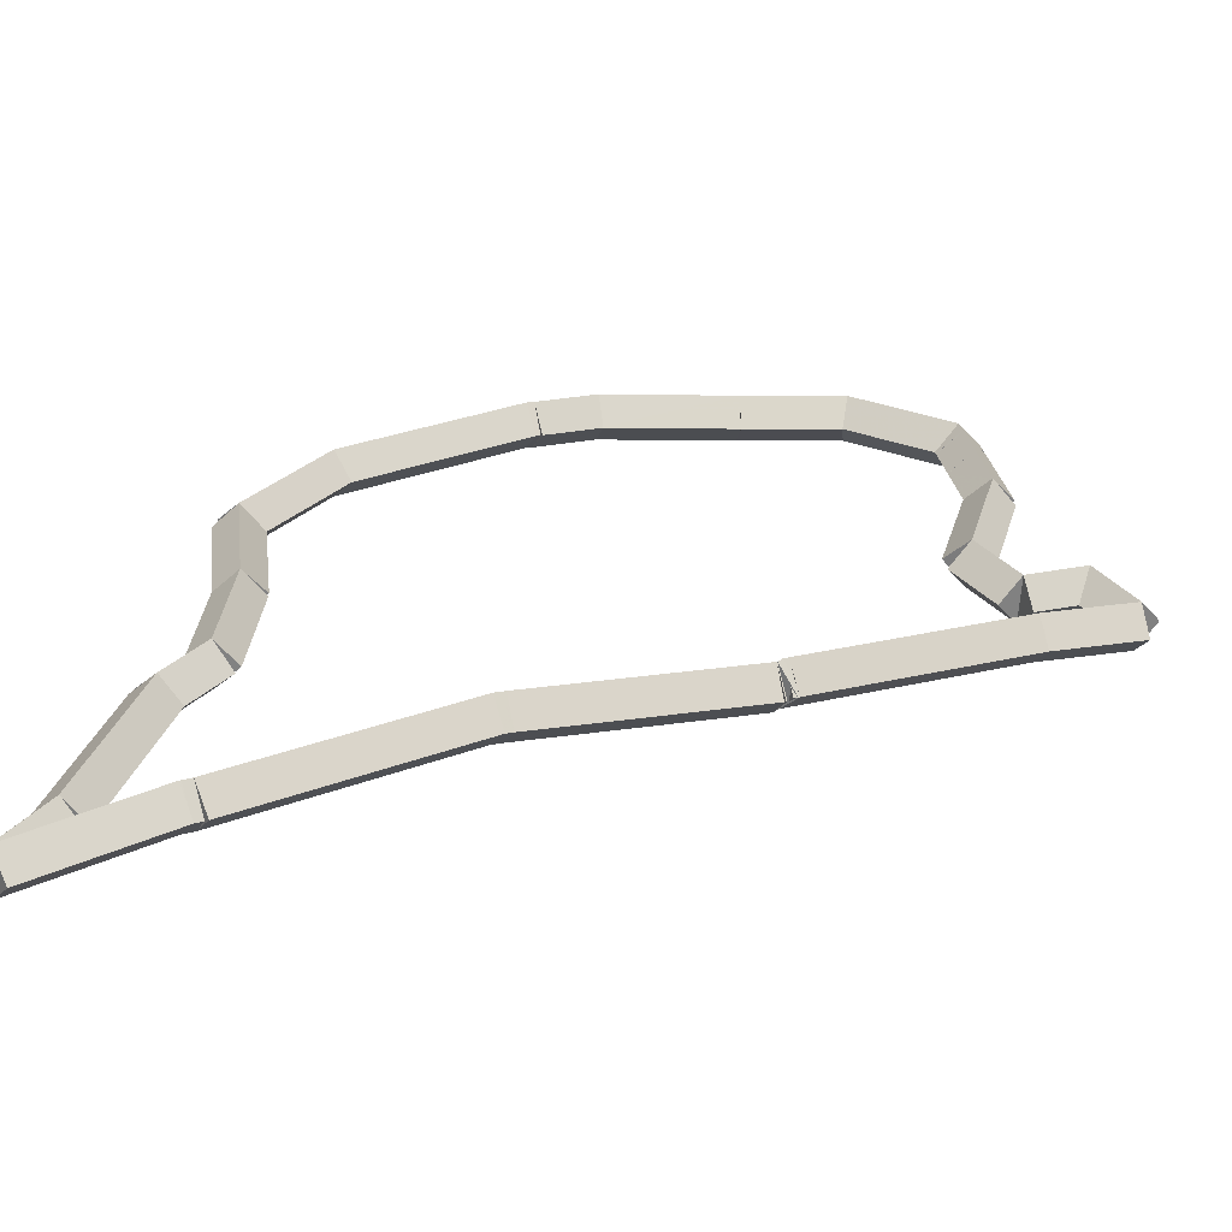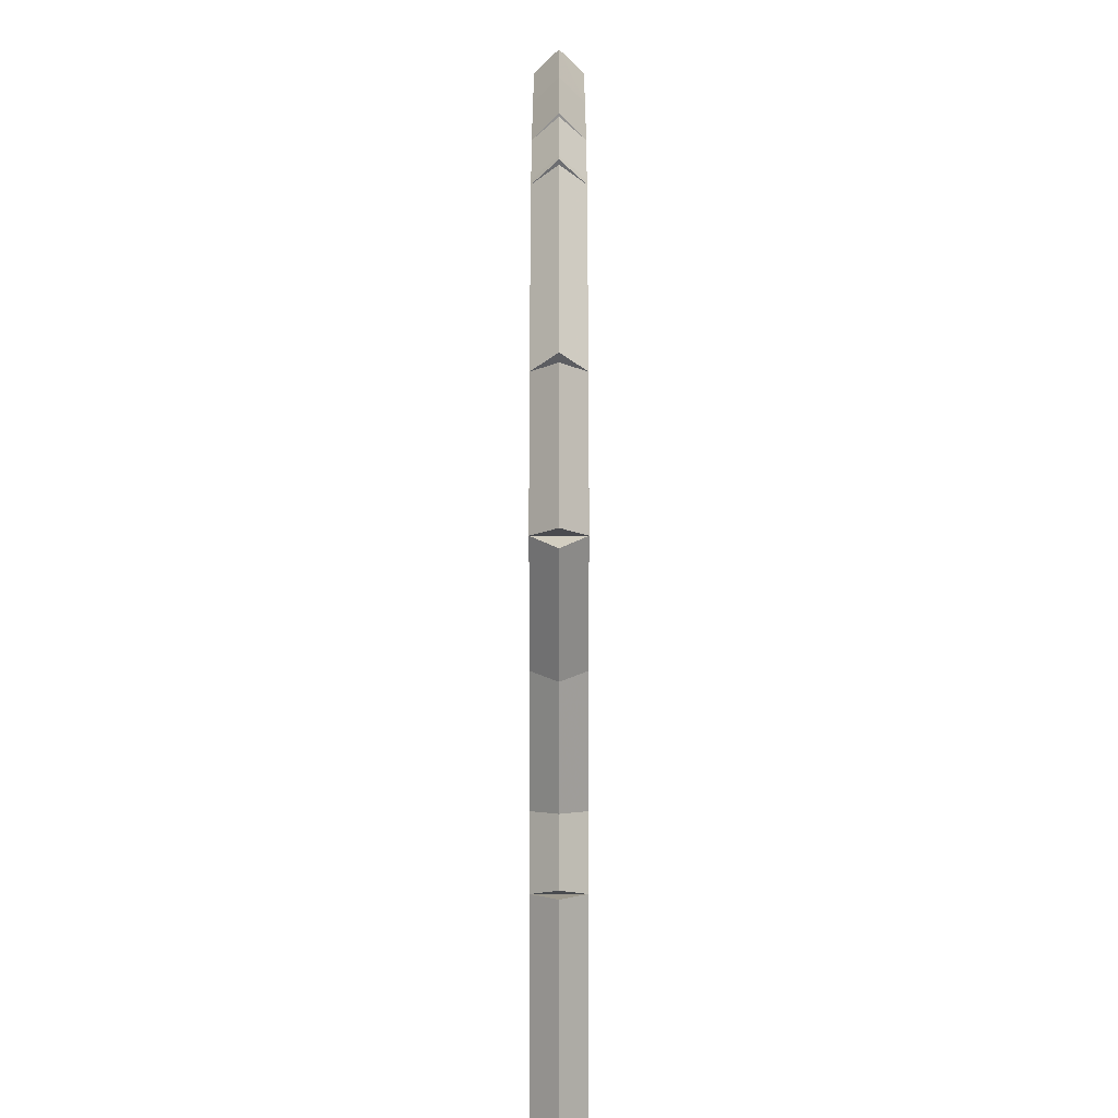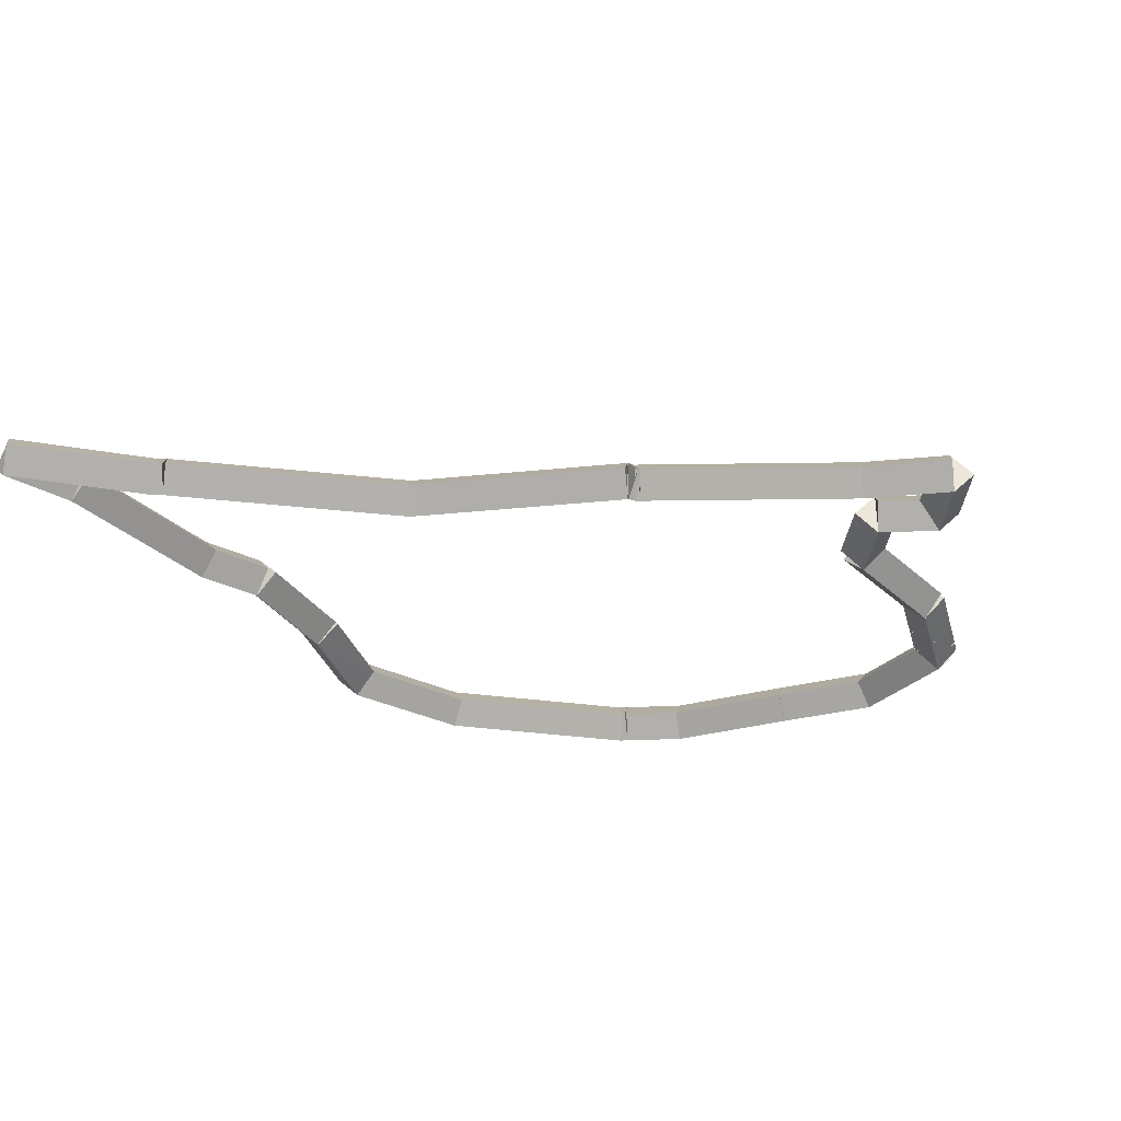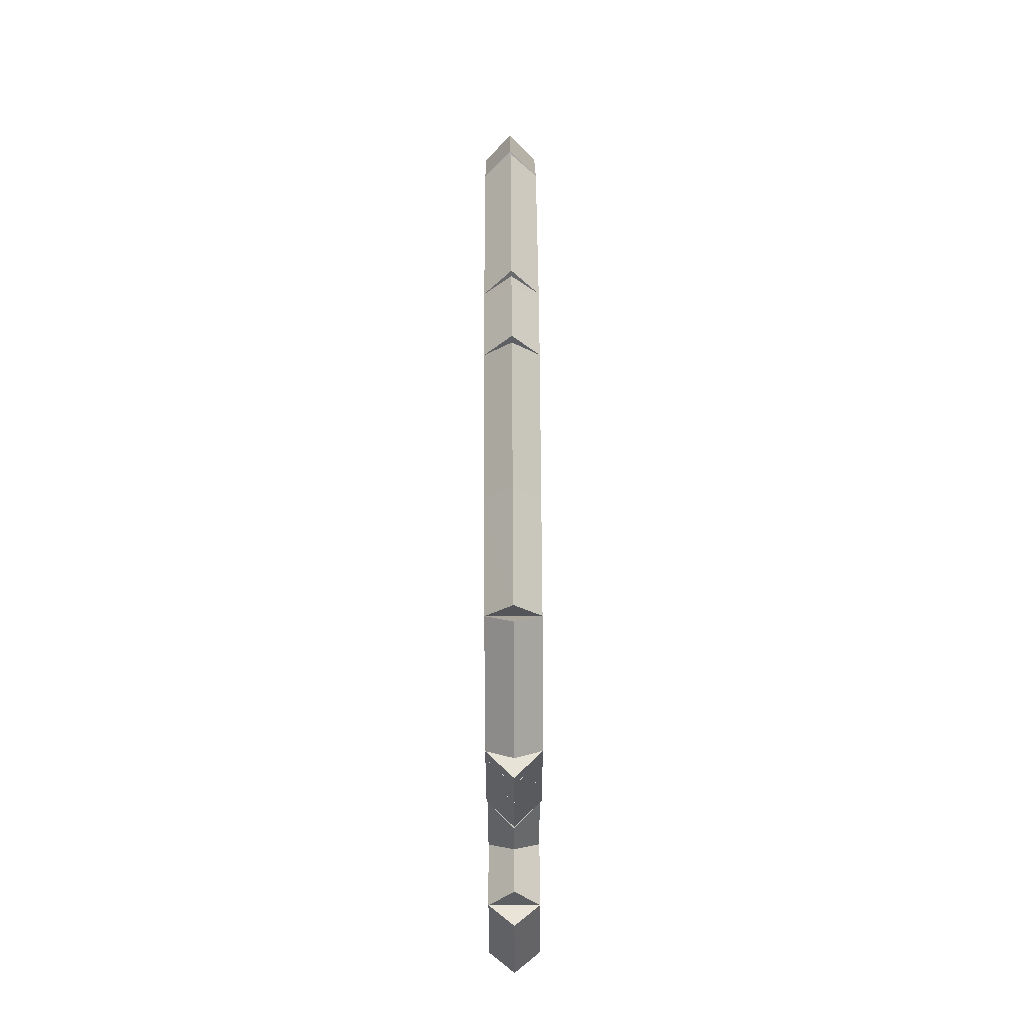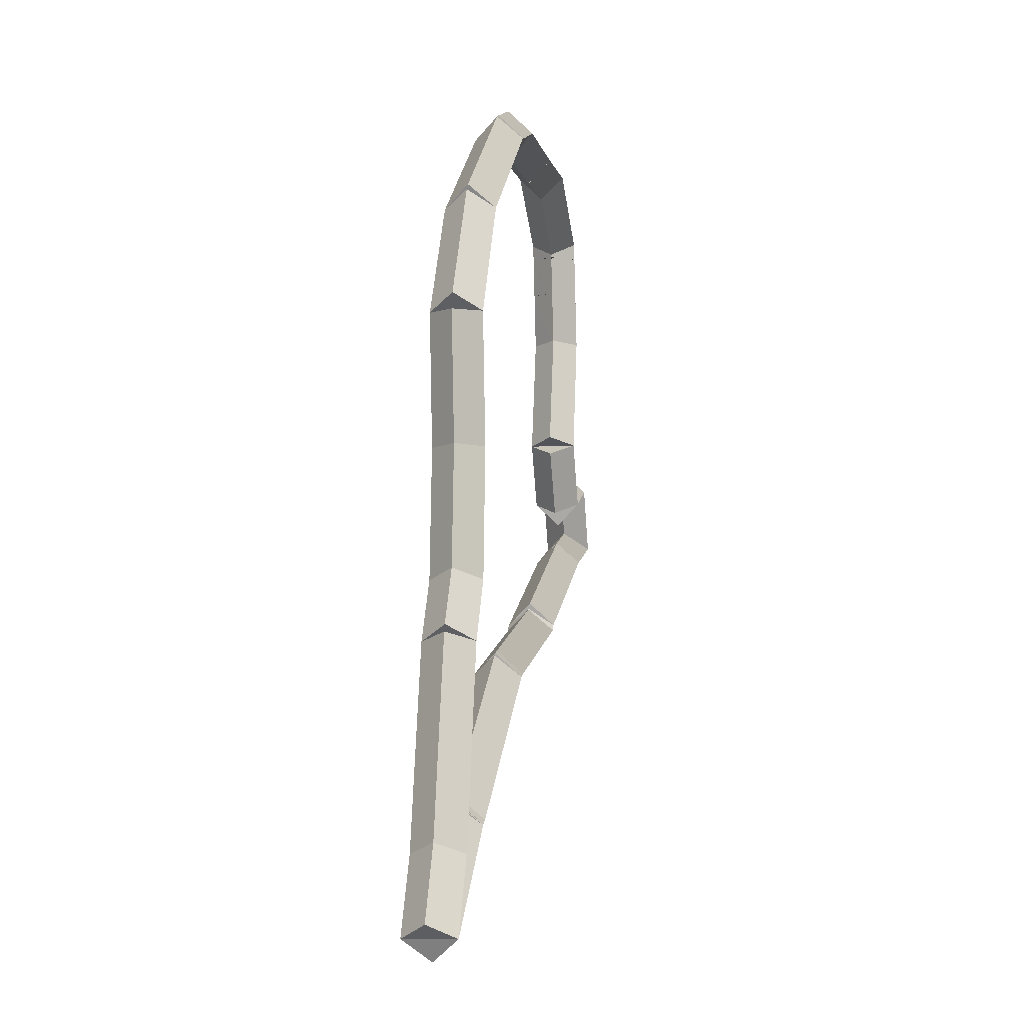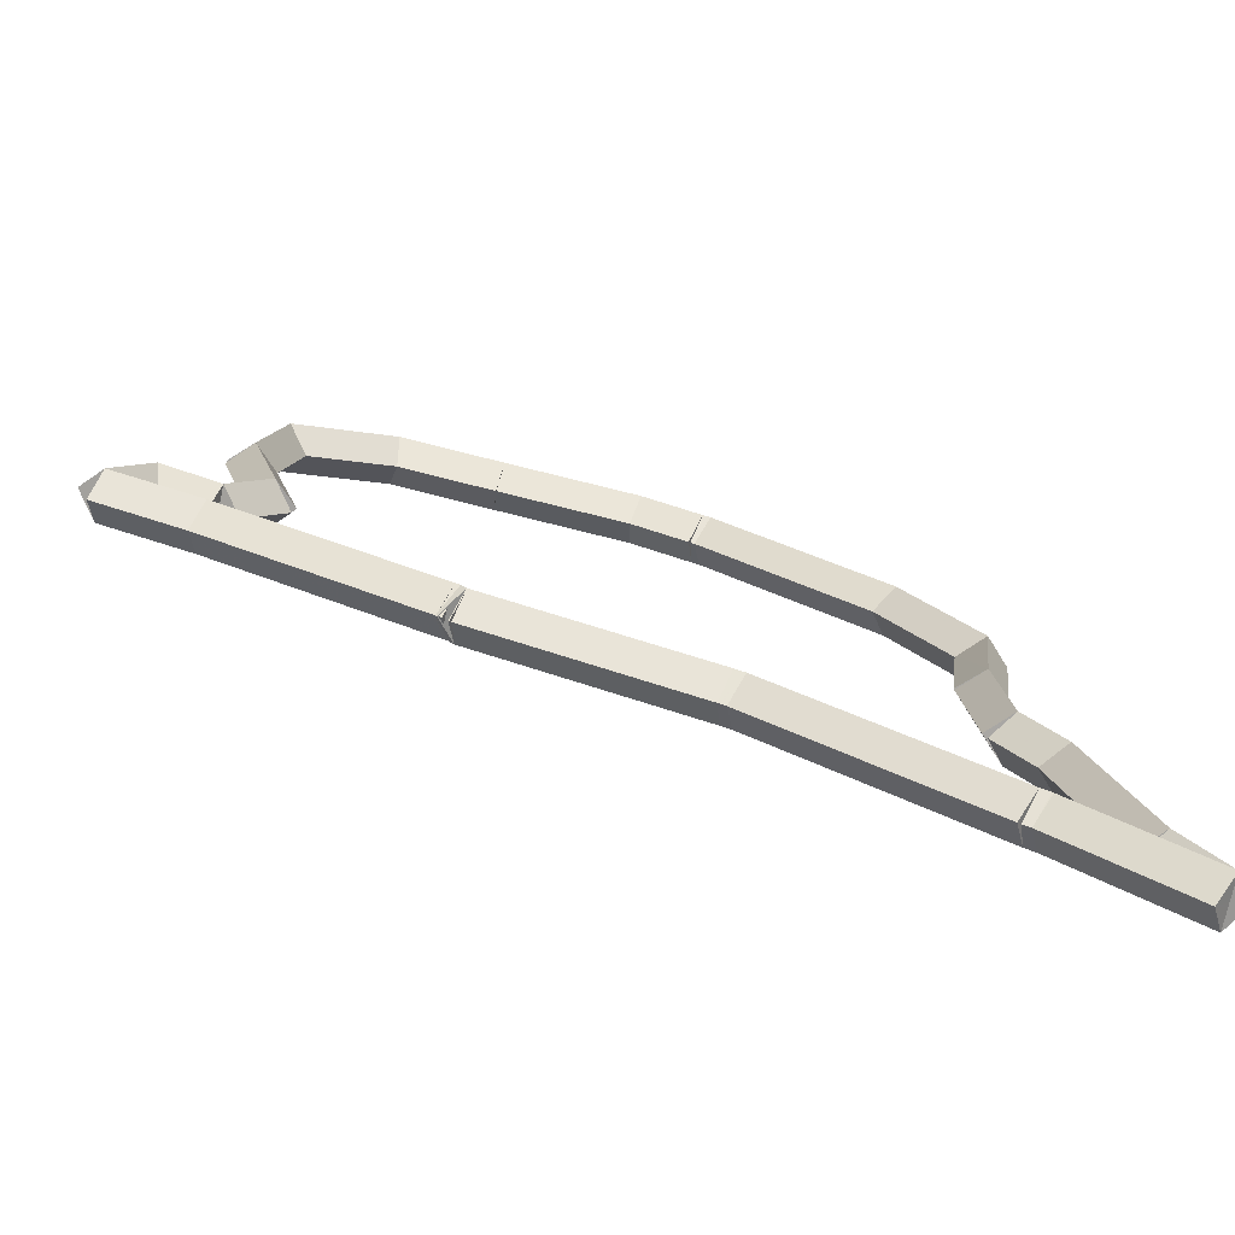
<metadata>
{"format":"obj","ext":"obj","renderer":"f3d","projection":"perspective","resolution":1024,"background":"white","views":[{"elev":-61.0,"azim":-3.2,"up":"+Y"},{"elev":18.0,"azim":-90.0,"up":"+Y"},{"elev":-34.2,"azim":25.0,"up":"+Z"},{"elev":72.4,"azim":89.7,"up":"+Y"},{"elev":-9.3,"azim":-81.4,"up":"+Y"},{"elev":-75.4,"azim":167.2,"up":"+Y"}]}
</metadata>
<code>
g base_node_1_2
v 28.72 33.11 -30.14
v 28.78 33.03 -30.24
v 28.72 33.11 -30.34
v 28.66 33.19 -30.24
v 28.22 32.71 -30.14
v 28.28 32.63 -30.24
v 28.22 32.71 -30.34
v 28.15 32.79 -30.24
f 1 2 3 4
f 6 2 1 5
f 5 1 4 8
f 6 5 8 7
f 8 4 3 7
f 7 3 2 6
g base_node_1_2
v 28.73 33.11 -30.14
v 28.78 33.03 -30.24
v 28.73 33.11 -30.34
v 28.68 33.2 -30.24
v 28.72 33.11 -30.14
v 28.77 33.02 -30.24
v 28.72 33.11 -30.34
v 28.67 33.2 -30.24
f 9 10 11 12
f 14 10 9 13
f 13 9 12 16
f 14 13 16 15
f 16 12 11 15
f 15 11 10 14
g base_node_1_2
v 28.77 33.13 -30.14
v 28.81 33.04 -30.24
v 28.77 33.13 -30.34
v 28.72 33.22 -30.24
v 28.73 33.11 -30.14
v 28.77 33.02 -30.24
v 28.73 33.11 -30.34
v 28.68 33.2 -30.24
f 17 18 19 20
f 22 18 17 21
f 21 17 20 24
f 22 21 24 23
f 24 20 19 23
f 23 19 18 22
g base_node_1_2
v 29.67 33.73 -30.14
v 29.72 33.65 -30.24
v 29.67 33.73 -30.34
v 29.61 33.82 -30.24
v 28.77 33.13 -30.14
v 28.82 33.05 -30.24
v 28.77 33.13 -30.34
v 28.71 33.21 -30.24
f 25 26 27 28
f 30 26 25 29
f 29 25 28 32
f 30 29 32 31
f 32 28 27 31
f 31 27 26 30
g base_node_1_2
v 29.71 33.75 -30.14
v 29.74 33.65 -30.24
v 29.71 33.75 -30.34
v 29.67 33.84 -30.24
v 29.67 33.73 -30.14
v 29.7 33.64 -30.24
v 29.67 33.73 -30.34
v 29.63 33.83 -30.24
f 33 34 35 36
f 38 34 33 37
f 37 33 36 40
f 38 37 40 39
f 40 36 35 39
f 39 35 34 38
g base_node_1_2
v 30.61 34.03 -30.14
v 30.64 33.93 -30.24
v 30.61 34.03 -30.34
v 30.58 34.12 -30.24
v 29.71 33.75 -30.14
v 29.74 33.65 -30.24
v 29.71 33.75 -30.34
v 29.68 33.84 -30.24
f 41 42 43 44
f 46 42 41 45
f 45 41 44 48
f 46 45 48 47
f 48 44 43 47
f 47 43 42 46
g base_node_1_2
v 30.61 34.03 -30.14
v 30.65 33.94 -30.24
v 30.61 34.03 -30.34
v 30.58 34.12 -30.24
v 30.61 34.03 -30.14
v 30.65 33.93 -30.24
v 30.61 34.03 -30.34
v 30.57 34.12 -30.24
f 49 50 51 52
f 54 50 49 53
f 53 49 52 56
f 54 53 56 55
f 56 52 51 55
f 55 51 50 54
g base_node_1_2
v 30.64 34.05 -30.14
v 30.71 33.99 -30.24
v 30.64 34.05 -30.34
v 30.56 34.12 -30.24
v 30.61 34.03 -30.14
v 30.69 33.96 -30.24
v 30.61 34.03 -30.34
v 30.54 34.09 -30.24
f 57 58 59 60
f 62 58 57 61
f 61 57 60 64
f 62 61 64 63
f 64 60 59 63
f 63 59 58 62
g base_node_1_2
v 30.65 34.06 -30.14
v 30.69 33.97 -30.24
v 30.65 34.06 -30.34
v 30.62 34.15 -30.24
v 30.64 34.05 -30.14
v 30.67 33.96 -30.24
v 30.64 34.05 -30.34
v 30.6 34.15 -30.24
f 65 66 67 68
f 70 66 65 69
f 69 65 68 72
f 70 69 72 71
f 72 68 67 71
f 71 67 66 70
g base_node_1_2
v 31.55 34.46 -30.14
v 31.6 34.37 -30.24
v 31.55 34.46 -30.34
v 31.51 34.55 -30.24
v 30.65 34.06 -30.14
v 30.69 33.97 -30.24
v 30.65 34.06 -30.34
v 30.61 34.15 -30.24
f 73 74 75 76
f 78 74 73 77
f 77 73 76 80
f 78 77 80 79
f 80 76 75 79
f 79 75 74 78
g base_node_1_2
v 31.93 34.58 -30.14
v 31.96 34.49 -30.24
v 31.93 34.58 -30.34
v 31.9 34.68 -30.24
v 31.55 34.46 -30.14
v 31.59 34.37 -30.24
v 31.55 34.46 -30.34
v 31.52 34.56 -30.24
f 81 82 83 84
f 86 82 81 85
f 85 81 84 88
f 86 85 88 87
f 88 84 83 87
f 87 83 82 86
g base_node_1_2
v 31.79 34.84 -30.14
v 31.87 34.89 -30.24
v 31.79 34.84 -30.34
v 31.7 34.79 -30.24
v 31.93 34.58 -30.14
v 32.02 34.63 -30.24
v 31.93 34.58 -30.34
v 31.85 34.53 -30.24
f 89 90 91 92
f 94 90 89 93
f 93 89 92 96
f 94 93 96 95
f 96 92 91 95
f 95 91 90 94
g base_node_1_2
v 31.53 34.74 -30.14
v 31.5 34.83 -30.24
v 31.53 34.74 -30.34
v 31.57 34.65 -30.24
v 31.79 34.84 -30.14
v 31.75 34.94 -30.24
v 31.79 34.84 -30.34
v 31.82 34.75 -30.24
f 97 98 99 100
f 102 98 97 101
f 101 97 100 104
f 102 101 104 103
f 104 100 99 103
f 103 99 98 102
g base_node_1_2
v 31.37 35 -30.14
v 31.46 35.05 -30.24
v 31.37 35 -30.34
v 31.29 34.95 -30.24
v 31.53 34.74 -30.14
v 31.62 34.79 -30.24
v 31.53 34.74 -30.34
v 31.45 34.69 -30.24
f 105 106 107 108
f 110 106 105 109
f 109 105 108 112
f 110 109 112 111
f 112 108 107 111
f 111 107 106 110
g base_node_1_2
v 31.51 35.52 -30.14
v 31.61 35.5 -30.24
v 31.51 35.52 -30.34
v 31.41 35.55 -30.24
v 31.37 35 -30.14
v 31.47 34.97 -30.24
v 31.37 35 -30.34
v 31.28 35.03 -30.24
f 113 114 115 116
f 118 114 113 117
f 117 113 116 120
f 118 117 120 119
f 120 116 115 119
f 119 115 114 118
g base_node_1_2
v 31.47 35.76 -30.14
v 31.57 35.78 -30.24
v 31.47 35.76 -30.34
v 31.37 35.75 -30.24
v 31.51 35.52 -30.14
v 31.61 35.54 -30.24
v 31.51 35.52 -30.34
v 31.41 35.5 -30.24
f 121 122 123 124
f 126 122 121 125
f 125 121 124 128
f 126 125 128 127
f 128 124 123 127
f 127 123 122 126
g base_node_1_2
v 31.47 35.76 -30.14
v 31.57 35.79 -30.24
v 31.47 35.76 -30.34
v 31.37 35.74 -30.24
v 31.47 35.76 -30.14
v 31.57 35.78 -30.24
v 31.47 35.76 -30.34
v 31.37 35.74 -30.24
f 129 130 131 132
f 134 130 129 133
f 133 129 132 136
f 134 133 136 135
f 136 132 131 135
f 135 131 130 134
g base_node_1_2
v 31.44 35.93 -30.14
v 31.54 35.95 -30.24
v 31.44 35.93 -30.34
v 31.34 35.91 -30.24
v 31.47 35.76 -30.14
v 31.57 35.78 -30.24
v 31.47 35.76 -30.34
v 31.37 35.75 -30.24
f 137 138 139 140
f 142 138 137 141
f 141 137 140 144
f 142 141 144 143
f 144 140 139 143
f 143 139 138 142
g base_node_1_2
v 31.44 35.94 -30.14
v 31.54 35.95 -30.24
v 31.44 35.94 -30.34
v 31.34 35.92 -30.24
v 31.44 35.93 -30.14
v 31.54 35.95 -30.24
v 31.44 35.93 -30.34
v 31.34 35.91 -30.24
f 145 146 147 148
f 150 146 145 149
f 149 145 148 152
f 150 149 152 151
f 152 148 147 151
f 151 147 146 150
g base_node_1_2
v 31.44 35.94 -30.14
v 31.54 35.92 -30.24
v 31.44 35.94 -30.34
v 31.34 35.95 -30.24
v 31.44 35.94 -30.14
v 31.54 35.92 -30.24
v 31.44 35.94 -30.34
v 31.34 35.95 -30.24
f 153 154 155 156
f 158 154 153 157
f 157 153 156 160
f 158 157 160 159
f 160 156 155 159
f 159 155 154 158
g base_node_1_2
v 31.43 36 -30.14
v 31.53 36.02 -30.24
v 31.43 36 -30.34
v 31.33 35.98 -30.24
v 31.44 35.94 -30.14
v 31.54 35.95 -30.24
v 31.44 35.94 -30.34
v 31.34 35.92 -30.24
f 161 162 163 164
f 166 162 161 165
f 165 161 164 168
f 166 165 168 167
f 168 164 163 167
f 167 163 162 166
g base_node_1_2
v 31 36.21 -30.14
v 31.04 36.3 -30.24
v 31 36.21 -30.34
v 30.96 36.12 -30.24
v 31.43 36 -30.14
v 31.47 36.09 -30.24
v 31.43 36 -30.34
v 31.38 35.91 -30.24
f 169 170 171 172
f 174 170 169 173
f 173 169 172 176
f 174 173 176 175
f 176 172 171 175
f 175 171 170 174
g base_node_1_2
v 30.56 36.16 -30.14
v 30.55 36.26 -30.24
v 30.56 36.16 -30.34
v 30.57 36.06 -30.24
v 31 36.21 -30.14
v 30.99 36.31 -30.24
v 31 36.21 -30.34
v 31.01 36.11 -30.24
f 177 178 179 180
f 182 178 177 181
f 181 177 180 184
f 182 181 184 183
f 184 180 179 183
f 183 179 178 182
g base_node_1_2
v 30 36.1 -30.14
v 29.99 36.2 -30.24
v 30 36.1 -30.34
v 30.01 36 -30.24
v 30.56 36.16 -30.14
v 30.55 36.26 -30.24
v 30.56 36.16 -30.34
v 30.57 36.06 -30.24
f 185 186 187 188
f 190 186 185 189
f 189 185 188 192
f 190 189 192 191
f 192 188 187 191
f 191 187 186 190
g base_node_1_2
v 29.75 36 -30.14
v 29.71 36.09 -30.24
v 29.75 36 -30.34
v 29.78 35.91 -30.24
v 30 36.1 -30.14
v 29.96 36.2 -30.24
v 30 36.1 -30.34
v 30.04 36.01 -30.24
f 193 194 195 196
f 198 194 193 197
f 197 193 196 200
f 198 197 200 199
f 200 196 195 199
f 199 195 194 198
g base_node_1_2
v 29.72 35.99 -30.14
v 29.69 36.09 -30.24
v 29.72 35.99 -30.34
v 29.75 35.89 -30.24
v 29.75 36 -30.14
v 29.72 36.1 -30.24
v 29.75 36 -30.34
v 29.78 35.9 -30.24
f 201 202 203 204
f 206 202 201 205
f 205 201 204 208
f 206 205 208 207
f 208 204 203 207
f 207 203 202 206
g base_node_1_2
v 29 35.48 -30.14
v 28.94 35.56 -30.24
v 29 35.48 -30.34
v 29.06 35.4 -30.24
v 29.72 35.99 -30.14
v 29.66 36.07 -30.24
v 29.72 35.99 -30.34
v 29.77 35.91 -30.24
f 209 210 211 212
f 214 210 209 213
f 213 209 212 216
f 214 213 216 215
f 216 212 211 215
f 215 211 210 214
g base_node_1_2
v 28.69 35 -30.14
v 28.61 35.05 -30.24
v 28.69 35 -30.34
v 28.78 34.95 -30.24
v 29 35.48 -30.14
v 28.92 35.54 -30.24
v 29 35.48 -30.34
v 29.08 35.43 -30.24
f 217 218 219 220
f 222 218 217 221
f 221 217 220 224
f 222 221 224 223
f 224 220 219 223
f 223 219 218 222
g base_node_1_2
v 28.76 34.5 -30.14
v 28.66 34.49 -30.24
v 28.76 34.5 -30.34
v 28.85 34.51 -30.24
v 28.69 35 -30.14
v 28.6 34.99 -30.24
v 28.69 35 -30.34
v 28.79 35.01 -30.24
f 225 226 227 228
f 230 226 225 229
f 229 225 228 232
f 230 229 232 231
f 232 228 227 231
f 231 227 226 230
g base_node_1_2
v 28.72 34 -30.14
v 28.62 34.01 -30.24
v 28.72 34 -30.34
v 28.82 33.99 -30.24
v 28.76 34.5 -30.14
v 28.66 34.51 -30.24
v 28.76 34.5 -30.34
v 28.86 34.49 -30.24
f 233 234 235 236
f 238 234 233 237
f 237 233 236 240
f 238 237 240 239
f 240 236 235 239
f 239 235 234 238
g base_node_1_2
v 28.57 33.76 -30.14
v 28.48 33.81 -30.24
v 28.57 33.76 -30.34
v 28.65 33.71 -30.24
v 28.72 34 -30.14
v 28.63 34.05 -30.24
v 28.72 34 -30.34
v 28.8 33.95 -30.24
f 241 242 243 244
f 246 242 241 245
f 245 241 244 248
f 246 245 248 247
f 248 244 243 247
f 247 243 242 246
g base_node_1_2
v 28.37 33 -30.14
v 28.28 33.02 -30.24
v 28.37 33 -30.34
v 28.47 32.98 -30.24
v 28.57 33.76 -30.14
v 28.47 33.78 -30.24
v 28.57 33.76 -30.34
v 28.66 33.73 -30.24
f 249 250 251 252
f 254 250 249 253
f 253 249 252 256
f 254 253 256 255
f 256 252 251 255
f 255 251 250 254
g base_node_1_2
v 28.22 32.71 -30.14
v 28.13 32.76 -30.24
v 28.22 32.71 -30.34
v 28.3 32.66 -30.24
v 28.37 33 -30.14
v 28.29 33.05 -30.24
v 28.37 33 -30.34
v 28.46 32.95 -30.24
f 257 258 259 260
f 262 258 257 261
f 261 257 260 264
f 262 261 264 263
f 264 260 259 263
f 263 259 258 262

</code>
